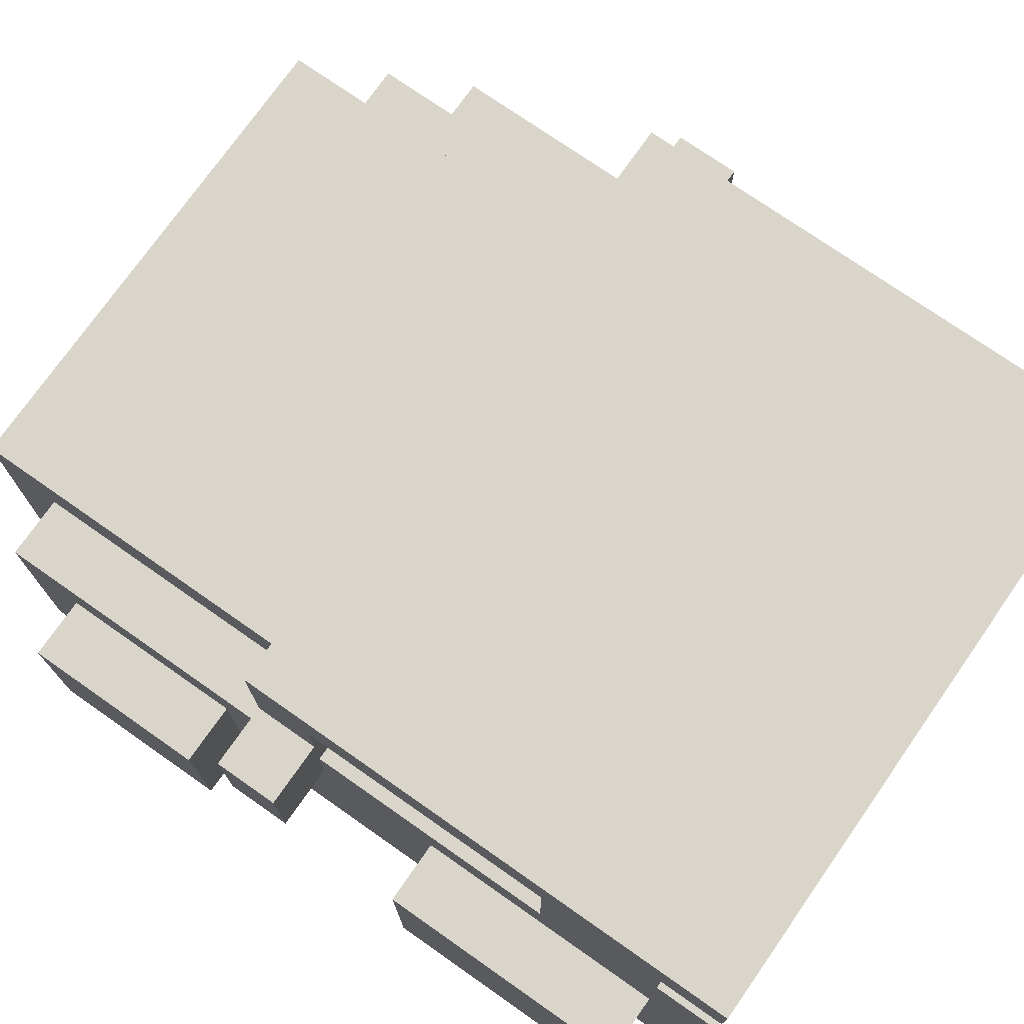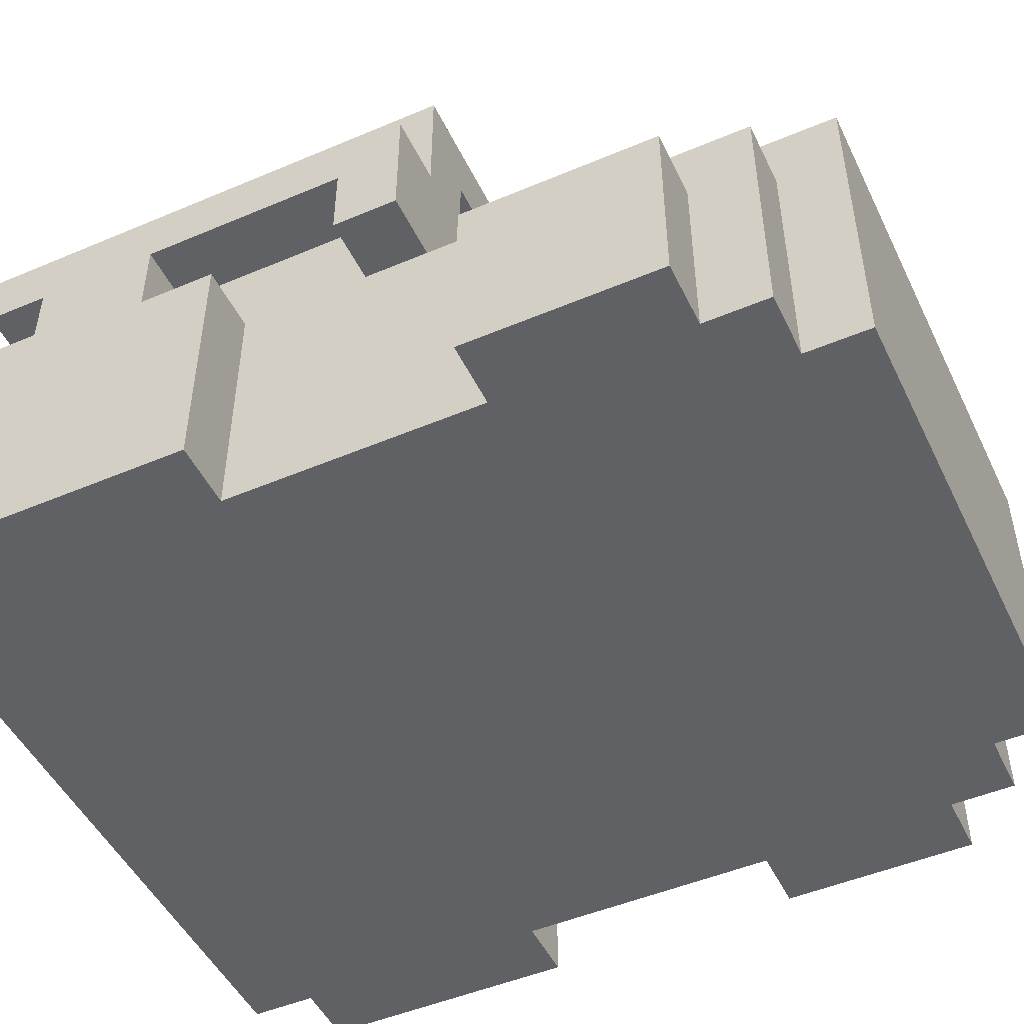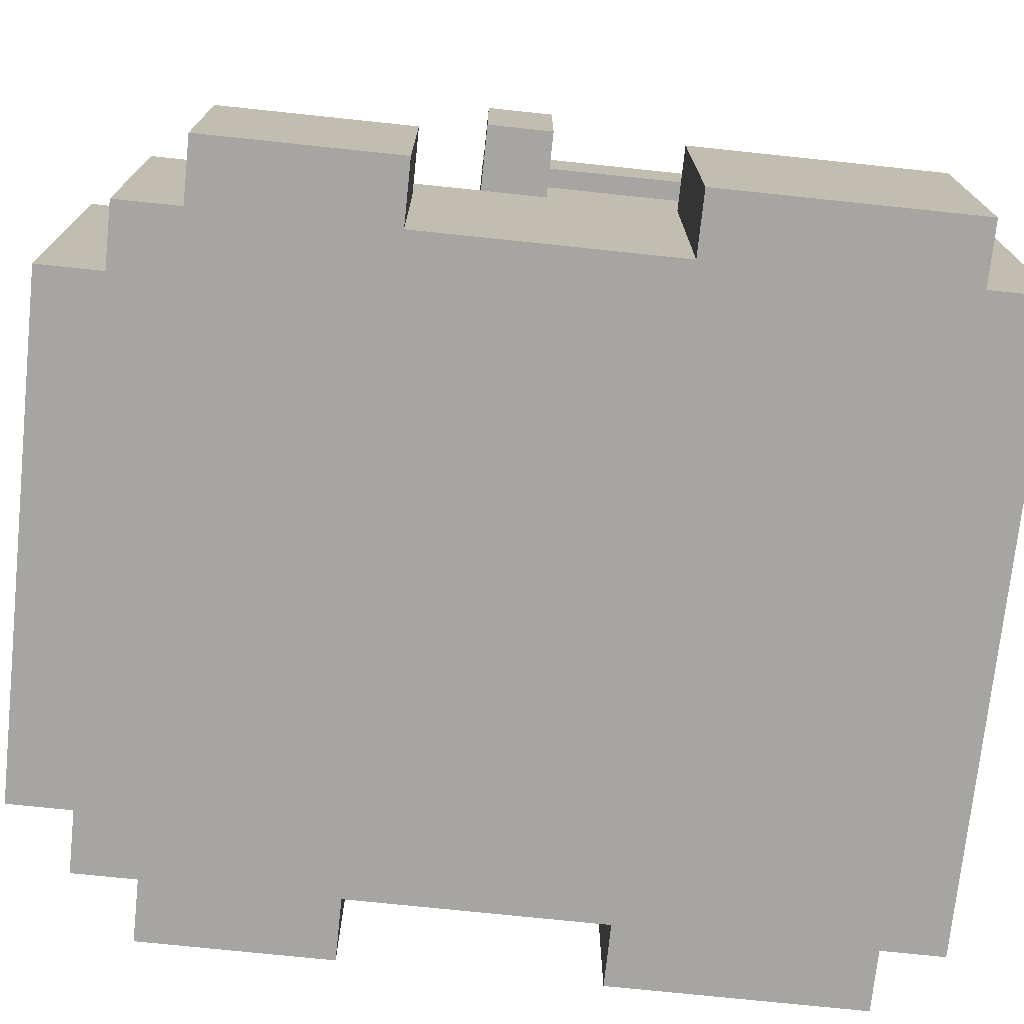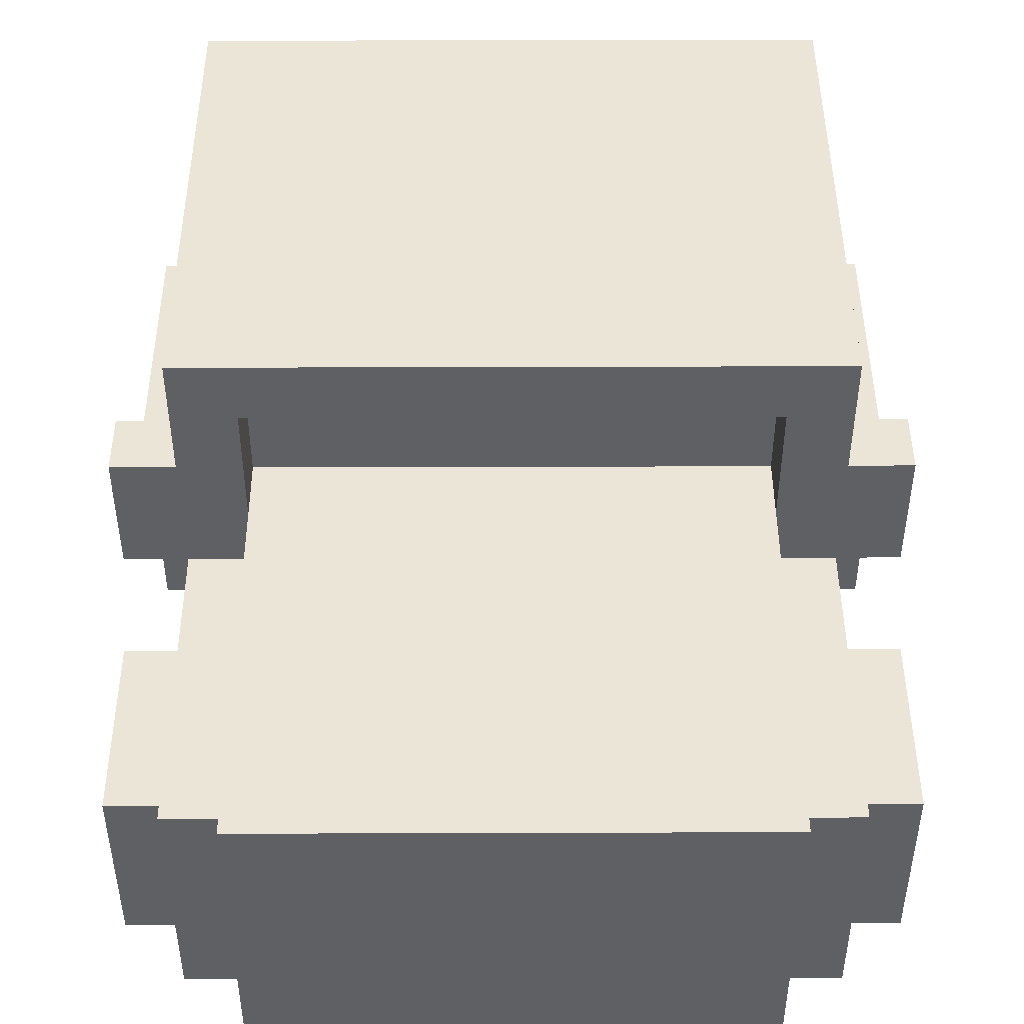
<metadata>
{"format":"obj","ext":"obj","renderer":"f3d","projection":"perspective","resolution":1024,"background":"white","views":[{"elev":74.4,"azim":125.0,"up":"+Y"},{"elev":-49.0,"azim":-64.8,"up":"+Y"},{"elev":-73.6,"azim":84.0,"up":"+Y"},{"elev":45.8,"azim":-0.2,"up":"+Y"}]}
</metadata>
<code>
o
v 5.8 0 -2.4
v 5.8 0 -2.7
v 5.8 0 -3.1
v 5.8 0 -3.5
v 5.8 0.1 -2.5
v 5.8 0.1 -2.6
v 5.8 0.1 -3.2
v 5.8 0.1 -3.4
v 5.8 0.2 -2.5
v 5.8 0.2 -2.6
v 5.8 0.3 -2.4
v 5.8 0.3 -2.7
v 5.8 0.3 -3.2
v 5.8 0.3 -3.4
v 5.8 0.4 -2.8
v 5.8 0.4 -2.9
v 5.8 0.4 -3.1
v 5.8 0.4 -3.5
v 5.8 0.6 -2.8
v 5.8 0.6 -2.9
v 5.9 0 -2.3
v 5.9 0 -2.4
v 5.9 0 -2.7
v 5.9 0 -3.1
v 5.9 0 -3.5
v 5.9 0 -3.6
v 5.9 0.2 -2.3
v 5.9 0.2 -2.4
v 5.9 0.2 -2.7
v 5.9 0.2 -3.1
v 5.9 0.2 -3.5
v 5.9 0.2 -3.6
v 5.9 0.3 -2.4
v 5.9 0.3 -2.7
v 5.9 0.4 -2.3
v 5.9 0.4 -2.8
v 5.9 0.4 -2.9
v 5.9 0.4 -3.1
v 5.9 0.4 -3.5
v 5.9 0.5 -2.9
v 5.9 0.5 -3.3
v 5.9 0.6 -2.8
v 5.9 0.6 -2.9
v 5.9 0.6 -3.5
v 5.9 0.6 -3.6
v 5.9 0.7 -2.9
v 5.9 0.7 -3.3
v 5.9 0.7 -3.5
v 5.9 0.7 -3.6
v 5.9 0.8 -2.8
v 5.9 0.8 -3.6
v 6 0 -2.2
v 6 0 -2.3
v 6 0.2 -2.2
v 6 0.2 -2.3
v 6 0.4 -2.2
v 6 0.4 -2.3
v 6 0.4 -2.8
v 6 0.5 -2.2
v 6 0.5 -2.8
v 6 0.5 -2.9
v 6 0.5 -3.3
v 6 0.7 -2.9
v 6 0.7 -3.3
v 6.8 0.5 -2.8
v 6.8 0.5 -2.9
v 6.8 0.6 -3.4
v 6.8 0.6 -3.5
v 6.8 0.7 -2.8
v 6.8 0.7 -2.9
v 6.8 0.7 -3.4
v 6.8 0.7 -3.5
v 6 0.5 -2.8
v 6 0.5 -2.9
v 6 0.6 -3.4
v 6 0.6 -3.5
v 6 0.7 -2.8
v 6 0.7 -2.9
v 6 0.7 -3.4
v 6 0.7 -3.5
v 6.8 0 -2.2
v 6.8 0 -2.3
v 6.8 0.2 -2.2
v 6.8 0.2 -2.3
v 6.8 0.4 -2.2
v 6.8 0.4 -2.3
v 6.8 0.4 -2.8
v 6.8 0.5 -2.2
v 6.8 0.5 -2.8
v 6.8 0.5 -2.9
v 6.8 0.5 -3.3
v 6.8 0.7 -2.9
v 6.8 0.7 -3.3
v 6.9 0 -2.3
v 6.9 0 -2.4
v 6.9 0 -2.7
v 6.9 0 -3.1
v 6.9 0 -3.5
v 6.9 0 -3.6
v 6.9 0.2 -2.3
v 6.9 0.2 -2.4
v 6.9 0.2 -2.7
v 6.9 0.2 -3.1
v 6.9 0.2 -3.5
v 6.9 0.2 -3.6
v 6.9 0.3 -2.4
v 6.9 0.3 -2.7
v 6.9 0.4 -2.3
v 6.9 0.4 -2.8
v 6.9 0.4 -2.9
v 6.9 0.4 -3.1
v 6.9 0.4 -3.5
v 6.9 0.5 -2.9
v 6.9 0.5 -3.3
v 6.9 0.6 -2.8
v 6.9 0.6 -2.9
v 6.9 0.6 -3.5
v 6.9 0.6 -3.6
v 6.9 0.7 -2.9
v 6.9 0.7 -3.3
v 6.9 0.7 -3.5
v 6.9 0.7 -3.6
v 6.9 0.8 -2.8
v 6.9 0.8 -3.6
v 7 0 -2.4
v 7 0 -2.7
v 7 0 -3.1
v 7 0 -3.5
v 7 0.1 -2.5
v 7 0.1 -2.6
v 7 0.1 -3.2
v 7 0.1 -3.4
v 7 0.2 -2.5
v 7 0.2 -2.6
v 7 0.3 -2.4
v 7 0.3 -2.7
v 7 0.3 -3.2
v 7 0.3 -3.4
v 7 0.4 -2.8
v 7 0.4 -2.9
v 7 0.4 -3.1
v 7 0.4 -3.5
v 7 0.6 -2.8
v 7 0.6 -2.9
v 6 0 -2.2
v 6 0.2 -2.2
v 6 0.4 -2.2
v 6 0.5 -2.2
v 6.1 0 -2.2
v 6.1 0.1 -2.2
v 6.1 0.2 -2.2
v 6.1 0.3 -2.2
v 6.2 0 -2.2
v 6.2 0.1 -2.2
v 6.6 0 -2.2
v 6.6 0.1 -2.2
v 6.7 0 -2.2
v 6.7 0.1 -2.2
v 6.7 0.2 -2.2
v 6.7 0.3 -2.2
v 6.8 0 -2.2
v 6.8 0.2 -2.2
v 6.8 0.4 -2.2
v 6.8 0.5 -2.2
v 5.9 0 -2.3
v 5.9 0.2 -2.3
v 5.9 0.4 -2.3
v 6 0 -2.3
v 6 0.2 -2.3
v 6 0.4 -2.3
v 6.8 0 -2.3
v 6.8 0.2 -2.3
v 6.8 0.4 -2.3
v 6.9 0 -2.3
v 6.9 0.2 -2.3
v 6.9 0.4 -2.3
v 5.8 0 -2.4
v 5.8 0.3 -2.4
v 5.9 0 -2.4
v 5.9 0.2 -2.4
v 5.9 0.3 -2.4
v 6.9 0 -2.4
v 6.9 0.2 -2.4
v 6.9 0.3 -2.4
v 7 0 -2.4
v 7 0.3 -2.4
v 5.8 0.4 -2.8
v 5.8 0.6 -2.8
v 5.9 0.4 -2.8
v 5.9 0.6 -2.8
v 5.9 0.8 -2.8
v 6 0.4 -2.8
v 6 0.5 -2.8
v 6 0.7 -2.8
v 6.8 0.4 -2.8
v 6.8 0.5 -2.8
v 6.8 0.7 -2.8
v 6.9 0.4 -2.8
v 6.9 0.6 -2.8
v 6.9 0.8 -2.8
v 7 0.4 -2.8
v 7 0.6 -2.8
v 6 0.5 -2.9
v 6 0.7 -2.9
v 6.8 0.5 -2.9
v 6.8 0.7 -2.9
v 5.8 0 -3.1
v 5.8 0.4 -3.1
v 5.9 0 -3.1
v 5.9 0.2 -3.1
v 5.9 0.4 -3.1
v 6.9 0 -3.1
v 6.9 0.2 -3.1
v 6.9 0.4 -3.1
v 7 0 -3.1
v 7 0.4 -3.1
v 5.9 0.5 -3.3
v 5.9 0.7 -3.3
v 6 0.5 -3.3
v 6 0.7 -3.3
v 6.8 0.5 -3.3
v 6.8 0.7 -3.3
v 6.9 0.5 -3.3
v 6.9 0.7 -3.3
v 5.8 0 -2.7
v 5.8 0.3 -2.7
v 5.9 0 -2.7
v 5.9 0.2 -2.7
v 5.9 0.3 -2.7
v 6.9 0 -2.7
v 6.9 0.2 -2.7
v 6.9 0.3 -2.7
v 7 0 -2.7
v 7 0.3 -2.7
v 5.8 0.4 -2.9
v 5.8 0.6 -2.9
v 5.9 0.4 -2.9
v 5.9 0.5 -2.9
v 5.9 0.6 -2.9
v 5.9 0.7 -2.9
v 6 0.5 -2.9
v 6 0.7 -2.9
v 6.8 0.5 -2.9
v 6.8 0.7 -2.9
v 6.9 0.4 -2.9
v 6.9 0.5 -2.9
v 6.9 0.6 -2.9
v 6.9 0.7 -2.9
v 7 0.4 -2.9
v 7 0.6 -2.9
v 6 0.6 -3.4
v 6 0.7 -3.4
v 6.8 0.6 -3.4
v 6.8 0.7 -3.4
v 5.8 0 -3.5
v 5.8 0.4 -3.5
v 5.9 0 -3.5
v 5.9 0.2 -3.5
v 5.9 0.4 -3.5
v 5.9 0.6 -3.5
v 5.9 0.7 -3.5
v 6 0.6 -3.5
v 6 0.7 -3.5
v 6.8 0.6 -3.5
v 6.8 0.7 -3.5
v 6.9 0 -3.5
v 6.9 0.2 -3.5
v 6.9 0.4 -3.5
v 6.9 0.6 -3.5
v 6.9 0.7 -3.5
v 7 0 -3.5
v 7 0.4 -3.5
v 5.9 0 -3.6
v 5.9 0.2 -3.6
v 5.9 0.6 -3.6
v 5.9 0.7 -3.6
v 5.9 0.8 -3.6
v 6 0.4 -3.6
v 6 0.5 -3.6
v 6.1 0.1 -3.6
v 6.1 0.2 -3.6
v 6.1 0.3 -3.6
v 6.2 0.1 -3.6
v 6.2 0.2 -3.6
v 6.2 0.3 -3.6
v 6.6 0.1 -3.6
v 6.6 0.2 -3.6
v 6.6 0.3 -3.6
v 6.7 0.1 -3.6
v 6.7 0.2 -3.6
v 6.7 0.3 -3.6
v 6.8 0.4 -3.6
v 6.8 0.5 -3.6
v 6.9 0 -3.6
v 6.9 0.2 -3.6
v 6.9 0.6 -3.6
v 6.9 0.7 -3.6
v 6.9 0.8 -3.6
v 6 0 -2.2
v 6.1 0 -2.2
v 6.2 0 -2.2
v 6.6 0 -2.2
v 6.7 0 -2.2
v 6.8 0 -2.2
v 5.9 0 -2.3
v 6 0 -2.3
v 6.1 0 -2.3
v 6.2 0 -2.3
v 6.6 0 -2.3
v 6.7 0 -2.3
v 6.8 0 -2.3
v 6.9 0 -2.3
v 5.8 0 -2.4
v 5.9 0 -2.4
v 6.9 0 -2.4
v 7 0 -2.4
v 5.8 0 -2.7
v 5.9 0 -2.7
v 6.9 0 -2.7
v 7 0 -2.7
v 5.8 0 -3.1
v 5.9 0 -3.1
v 6.9 0 -3.1
v 7 0 -3.1
v 5.8 0 -3.5
v 5.9 0 -3.5
v 6.9 0 -3.5
v 7 0 -3.5
v 5.9 0 -3.6
v 6.9 0 -3.6
v 5.8 0.4 -2.8
v 5.9 0.4 -2.8
v 6.9 0.4 -2.8
v 7 0.4 -2.8
v 5.8 0.4 -2.9
v 5.9 0.4 -2.9
v 6.9 0.4 -2.9
v 7 0.4 -2.9
v 6 0.7 -2.8
v 6.8 0.7 -2.8
v 5.9 0.7 -2.9
v 6 0.7 -2.9
v 6.8 0.7 -2.9
v 6.9 0.7 -2.9
v 5.9 0.7 -3.3
v 6 0.7 -3.3
v 6.8 0.7 -3.3
v 6.9 0.7 -3.3
v 6 0.7 -3.4
v 6.8 0.7 -3.4
v 5.9 0.7 -3.5
v 6 0.7 -3.5
v 6.8 0.7 -3.5
v 6.9 0.7 -3.5
v 5.9 0.7 -3.6
v 6.9 0.7 -3.6
v 5.8 0.3 -2.4
v 5.9 0.3 -2.4
v 6.9 0.3 -2.4
v 7 0.3 -2.4
v 5.8 0.3 -2.7
v 5.9 0.3 -2.7
v 6.9 0.3 -2.7
v 7 0.3 -2.7
v 5.9 0.4 -2.3
v 6 0.4 -2.3
v 6.8 0.4 -2.3
v 6.9 0.4 -2.3
v 5.9 0.4 -2.8
v 6 0.4 -2.8
v 6.8 0.4 -2.8
v 6.9 0.4 -2.8
v 5.8 0.4 -3.1
v 5.9 0.4 -3.1
v 6.9 0.4 -3.1
v 7 0.4 -3.1
v 5.8 0.4 -3.5
v 5.9 0.4 -3.5
v 6.9 0.4 -3.5
v 7 0.4 -3.5
v 6 0.5 -2.2
v 6.8 0.5 -2.2
v 6 0.5 -2.8
v 6.8 0.5 -2.8
v 5.9 0.5 -2.9
v 6 0.5 -2.9
v 6.8 0.5 -2.9
v 6.9 0.5 -2.9
v 5.9 0.5 -3.3
v 6 0.5 -3.3
v 6.8 0.5 -3.3
v 6.9 0.5 -3.3
v 5.8 0.6 -2.8
v 5.9 0.6 -2.8
v 6.9 0.6 -2.8
v 7 0.6 -2.8
v 5.8 0.6 -2.9
v 5.9 0.6 -2.9
v 6.9 0.6 -2.9
v 7 0.6 -2.9
v 6 0.6 -3.4
v 6.8 0.6 -3.4
v 5.9 0.6 -3.5
v 6 0.6 -3.5
v 6.8 0.6 -3.5
v 6.9 0.6 -3.5
v 5.9 0.6 -3.6
v 6.9 0.6 -3.6
v 5.9 0.8 -2.8
v 6.9 0.8 -2.8
v 5.9 0.8 -3.6
v 6.9 0.8 -3.6
f 5 2 1
f 6 2 5
f 7 4 3
f 8 4 7
f 9 5 1
f 9 6 5
f 10 2 6
f 10 6 9
f 11 9 1
f 11 10 9
f 12 2 10
f 12 10 11
f 13 8 7
f 13 7 3
f 14 4 8
f 14 8 13
f 17 13 3
f 17 14 13
f 18 4 14
f 18 14 17
f 19 16 15
f 20 16 19
f 27 22 21
f 28 22 27
f 29 24 23
f 30 24 29
f 31 26 25
f 32 26 31
f 33 28 27
f 34 30 29
f 35 33 27
f 35 34 33
f 36 30 34
f 36 34 35
f 37 30 36
f 38 30 37
f 39 32 31
f 40 38 37
f 40 39 38
f 41 39 40
f 44 32 39
f 44 39 41
f 45 32 44
f 46 43 42
f 47 44 41
f 48 44 47
f 50 46 42
f 50 49 48
f 50 48 47
f 50 47 46
f 51 49 50
f 54 53 52
f 55 53 54
f 56 55 54
f 57 55 56
f 59 57 56
f 59 58 57
f 60 58 59
f 63 62 61
f 64 62 63
f 69 66 65
f 70 66 69
f 71 68 67
f 72 68 71
f 73 74 77
f 77 74 78
f 75 76 79
f 79 76 80
f 81 82 83
f 83 82 84
f 83 84 85
f 85 84 86
f 85 86 88
f 86 87 88
f 88 87 89
f 90 91 92
f 92 91 93
f 94 95 100
f 100 95 101
f 96 97 102
f 102 97 103
f 98 99 104
f 104 99 105
f 100 101 106
f 102 103 107
f 100 106 108
f 106 107 108
f 107 103 109
f 108 107 109
f 109 103 110
f 110 103 111
f 104 105 112
f 110 111 113
f 111 112 113
f 113 112 114
f 112 105 117
f 114 112 117
f 117 105 118
f 115 116 119
f 114 117 120
f 120 117 121
f 115 119 123
f 121 122 123
f 120 121 123
f 119 120 123
f 123 122 124
f 125 126 129
f 129 126 130
f 127 128 131
f 131 128 132
f 125 129 133
f 129 130 133
f 130 126 134
f 133 130 134
f 125 133 135
f 133 134 135
f 134 126 136
f 135 134 136
f 131 132 137
f 127 131 137
f 132 128 138
f 137 132 138
f 127 137 141
f 137 138 141
f 138 128 142
f 141 138 142
f 139 140 143
f 143 140 144
f 149 146 145
f 150 146 149
f 151 147 146
f 151 146 150
f 152 147 151
f 153 150 149
f 154 151 150
f 154 150 153
f 155 154 153
f 156 151 154
f 156 154 155
f 157 156 155
f 158 151 156
f 158 156 157
f 159 152 151
f 159 151 158
f 160 147 152
f 160 152 159
f 161 159 158
f 161 158 157
f 162 160 159
f 162 159 161
f 163 148 147
f 163 160 162
f 163 147 160
f 164 148 163
f 168 166 165
f 169 167 166
f 169 166 168
f 170 167 169
f 174 172 171
f 175 173 172
f 175 172 174
f 176 173 175
f 179 178 177
f 180 178 179
f 181 178 180
f 185 183 182
f 185 184 183
f 186 184 185
f 189 188 187
f 190 188 189
f 192 190 189
f 192 191 190
f 193 191 192
f 194 191 193
f 197 191 194
f 198 196 195
f 198 197 196
f 199 197 198
f 200 191 197
f 200 197 199
f 201 199 198
f 202 199 201
f 205 204 203
f 206 204 205
f 209 208 207
f 210 208 209
f 211 208 210
f 215 213 212
f 215 214 213
f 216 214 215
f 219 218 217
f 220 218 219
f 223 222 221
f 224 222 223
f 225 226 227
f 227 226 228
f 228 226 229
f 230 231 233
f 231 232 233
f 233 232 234
f 235 236 237
f 237 236 238
f 238 236 239
f 239 240 241
f 238 239 241
f 241 240 242
f 243 244 246
f 246 244 247
f 247 244 248
f 245 246 249
f 246 247 249
f 249 247 250
f 251 252 253
f 253 252 254
f 255 256 257
f 257 256 258
f 258 256 259
f 260 261 262
f 262 261 263
f 264 265 269
f 269 265 270
f 267 268 271
f 266 267 271
f 271 268 272
f 274 275 278
f 278 275 279
f 273 274 280
f 274 278 281
f 280 274 281
f 281 278 282
f 273 280 283
f 280 281 283
f 281 282 283
f 283 282 284
f 282 278 285
f 284 282 285
f 283 284 286
f 273 283 286
f 284 285 287
f 286 284 287
f 285 278 288
f 287 285 288
f 286 287 289
f 273 286 289
f 287 288 289
f 289 288 290
f 288 278 291
f 290 288 291
f 278 279 292
f 291 278 292
f 290 291 292
f 279 275 293
f 292 279 293
f 289 290 294
f 273 289 294
f 290 292 295
f 294 290 295
f 292 293 295
f 293 275 296
f 295 293 296
f 276 277 297
f 297 277 298
f 306 300 299
f 307 301 300
f 307 300 306
f 308 302 301
f 308 301 307
f 309 303 302
f 309 302 308
f 310 304 303
f 310 303 309
f 311 304 310
f 314 309 308
f 314 312 311
f 314 311 310
f 314 310 309
f 314 306 305
f 314 308 307
f 314 307 306
f 315 312 314
f 317 314 313
f 318 315 314
f 318 314 317
f 319 316 315
f 319 315 318
f 320 316 319
f 322 319 318
f 323 319 322
f 325 322 321
f 326 323 322
f 326 322 325
f 327 324 323
f 327 323 326
f 328 324 327
f 329 327 326
f 330 327 329
f 335 332 331
f 336 332 335
f 337 334 333
f 338 334 337
f 342 340 339
f 343 340 342
f 345 342 341
f 346 342 345
f 347 344 343
f 348 344 347
f 352 350 349
f 353 350 352
f 355 352 351
f 355 354 353
f 355 353 352
f 356 354 355
f 357 358 361
f 361 358 362
f 359 360 363
f 363 360 364
f 365 366 369
f 369 366 370
f 367 368 371
f 371 368 372
f 373 374 377
f 377 374 378
f 375 376 379
f 379 376 380
f 381 382 383
f 383 382 384
f 383 384 386
f 386 384 387
f 385 386 389
f 389 386 390
f 387 388 391
f 391 388 392
f 393 394 397
f 397 394 398
f 395 396 399
f 399 396 400
f 401 402 404
f 404 402 405
f 403 404 407
f 405 406 407
f 404 405 407
f 407 406 408
f 409 410 411
f 411 410 412

</code>
